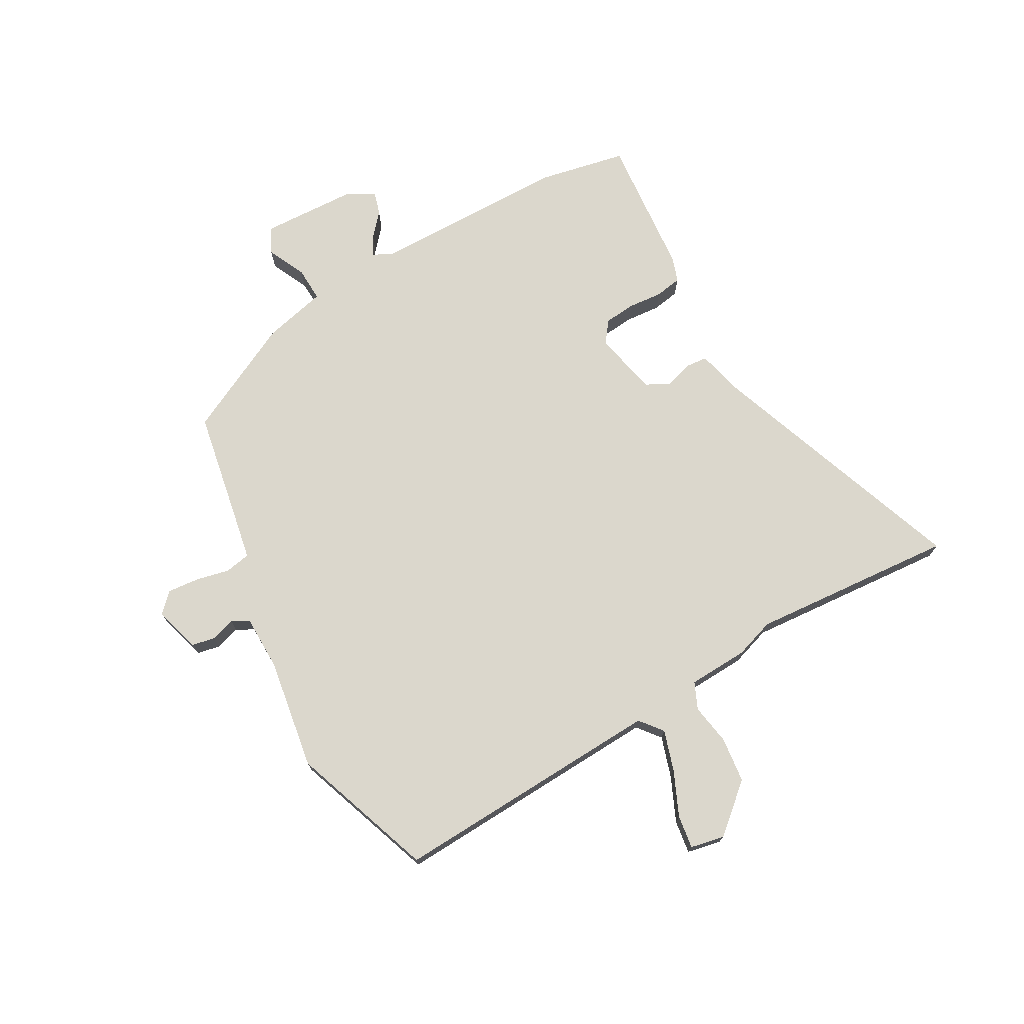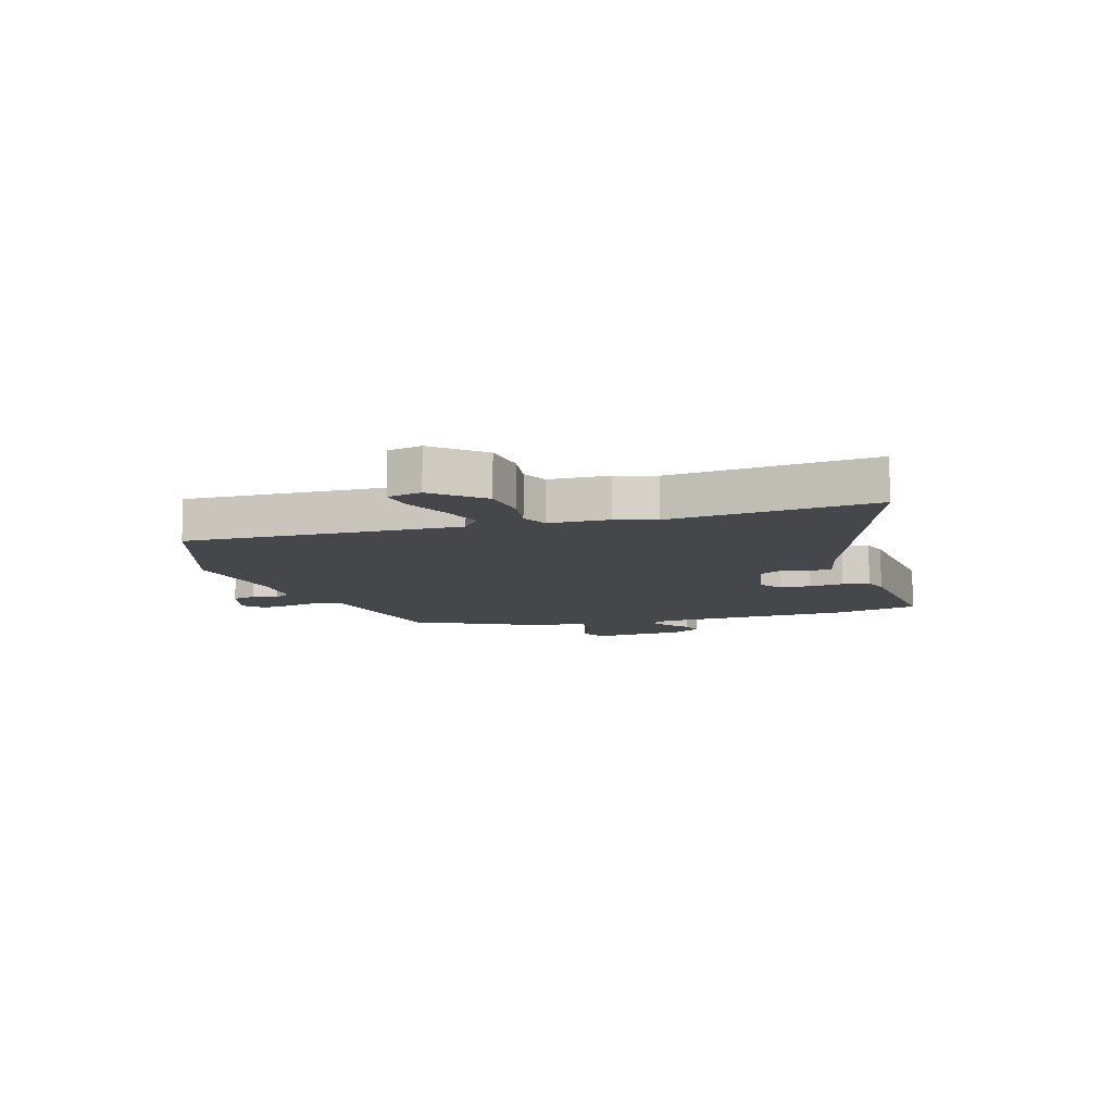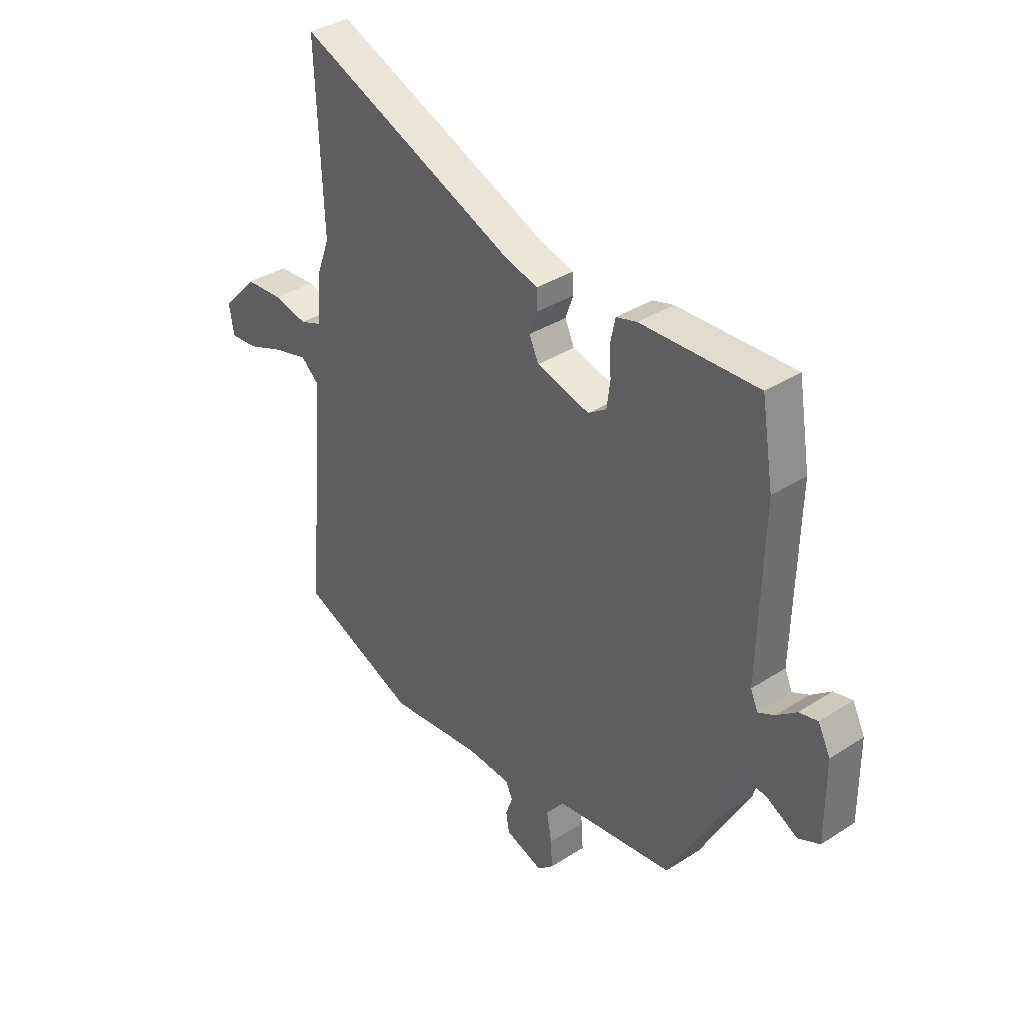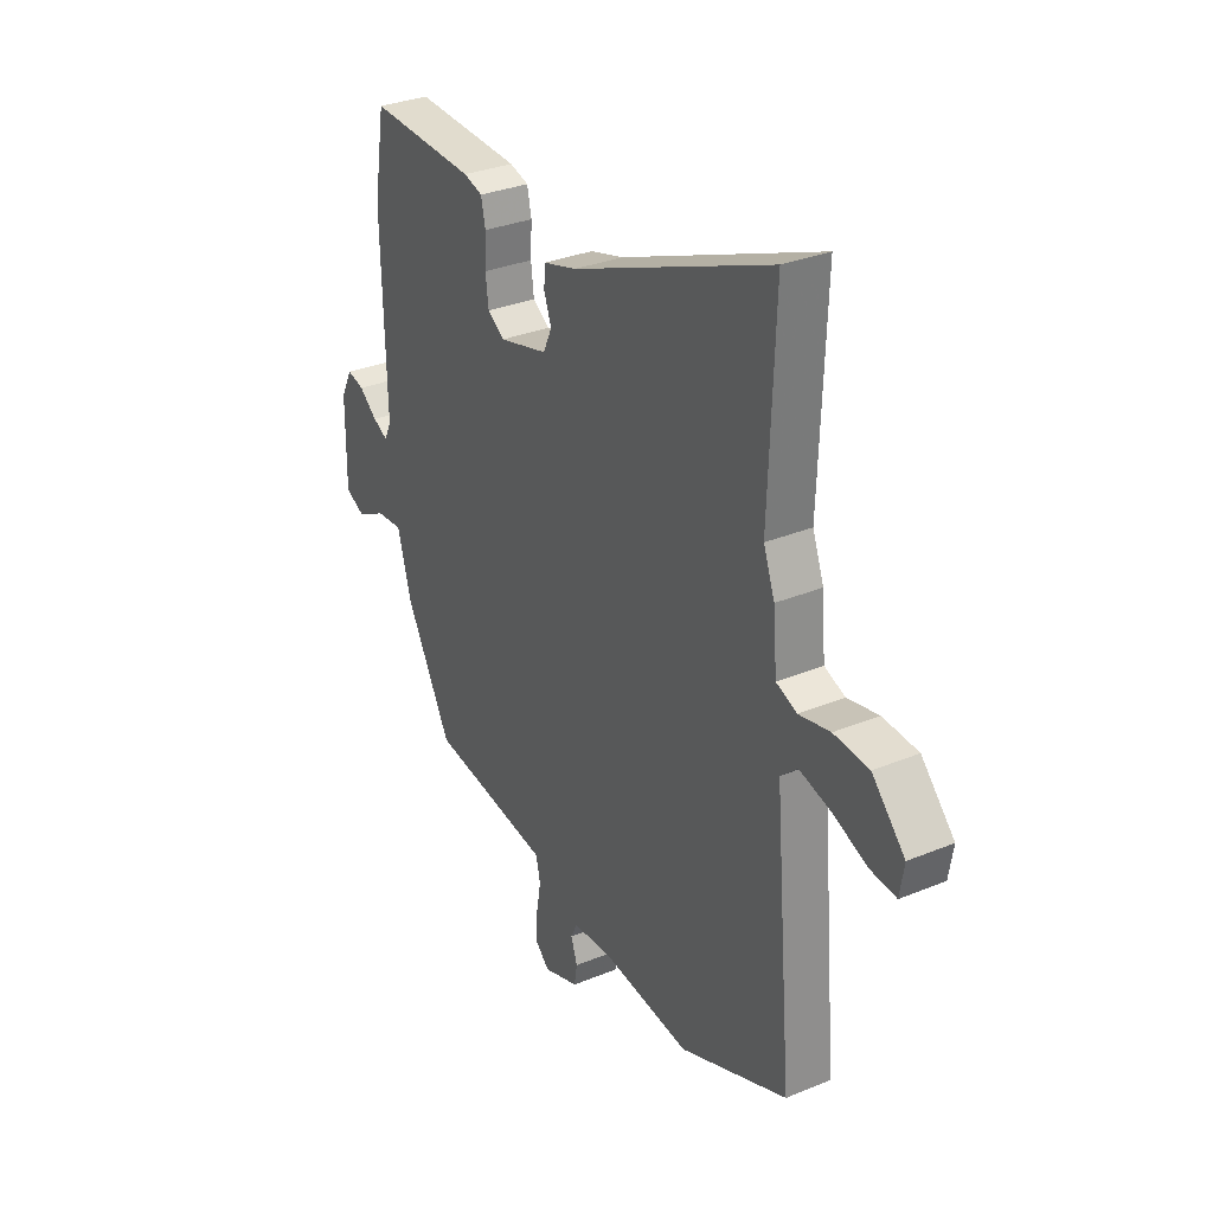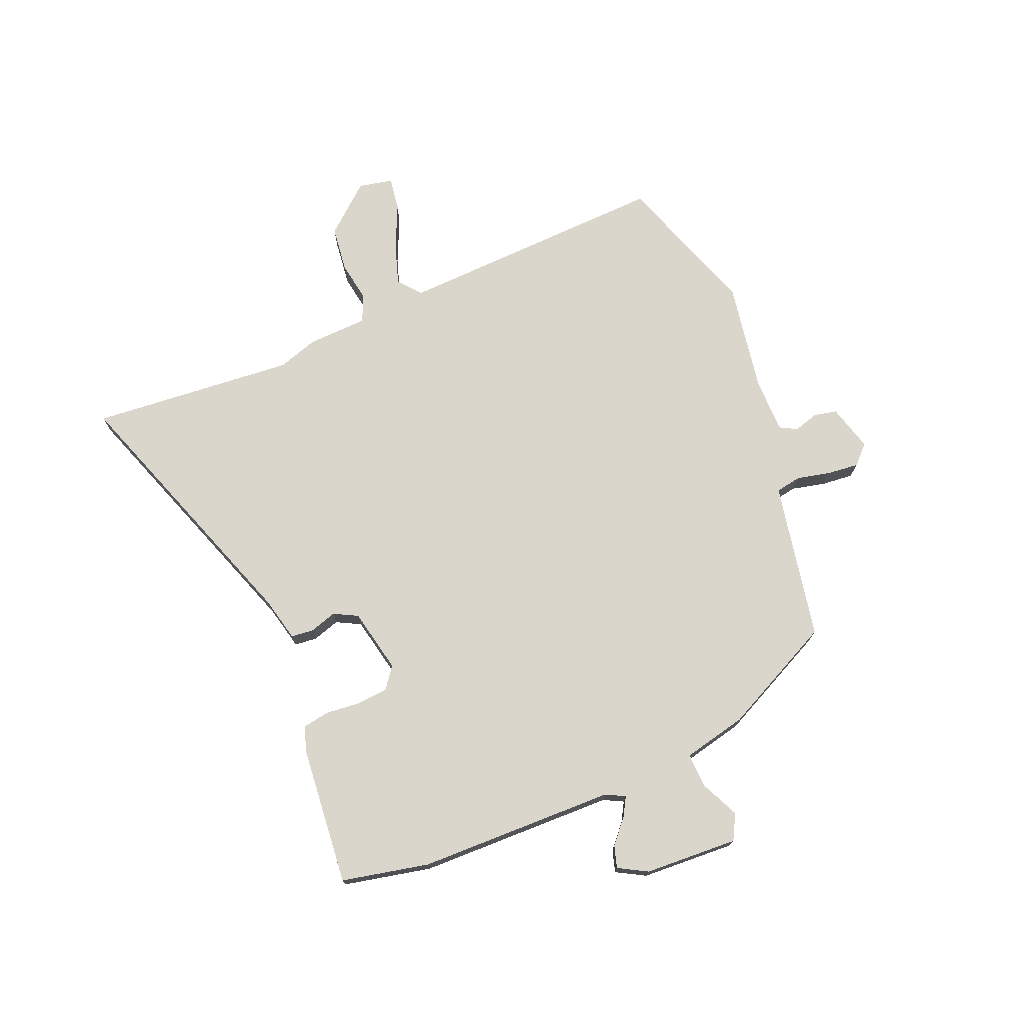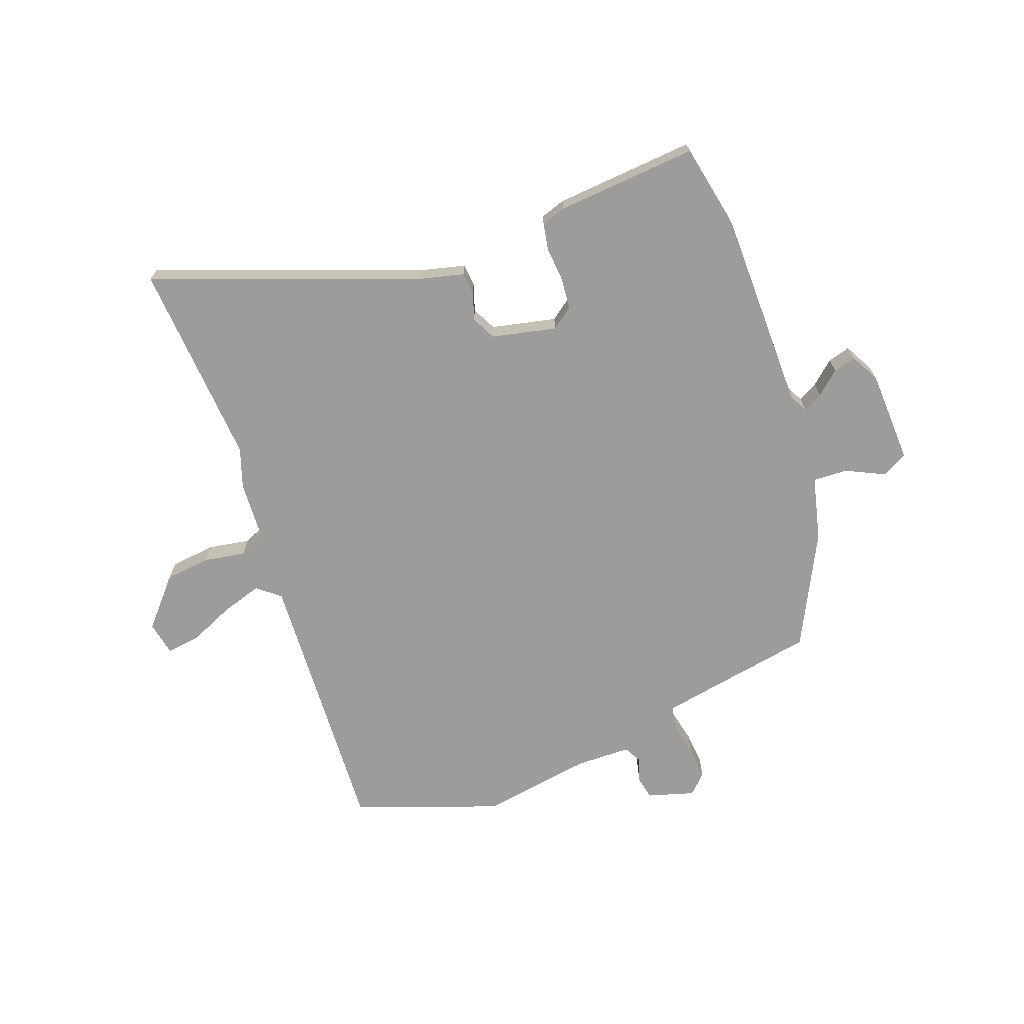
<metadata>
{"format":"obj","ext":"obj","renderer":"f3d","projection":"perspective","resolution":1024,"background":"white","views":[{"elev":73.4,"azim":-117.2,"up":"+Y"},{"elev":-10.3,"azim":-70.3,"up":"+Y"},{"elev":36.4,"azim":50.1,"up":"+Z"},{"elev":31.3,"azim":-120.4,"up":"+Z"},{"elev":73.7,"azim":70.0,"up":"+Y"},{"elev":-70.0,"azim":22.1,"up":"+Y"}]}
</metadata>
<code>
v -0.493 0.07 0.32
v -0.507 0.07 0.683
v -0.047 0.07 0.496
v 0.031 0.07 0.474
v 0.033 0.07 0.434
v 0.016 0.07 0.387
v 0.036 0.07 0.344
v 0.149 0.07 0.315
v 0.188 0.07 0.342
v 0.195 0.07 0.397
v 0.192 0.07 0.458
v 0.202 0.07 0.505
v 0.246 0.07 0.518
v 0.495 0.07 0.53
v 0.521 0.07 0.374
v 0.512 0.07 0.025
v 0.528 0.07 -0.01
v 0.563 0.07 0.008
v 0.605 0.07 0.042
v 0.645 0.07 0.052
v 0.671 0.07 0
v 0.672 0.07 -0.166
v 0.626 0.07 -0.188
v 0.559 0.07 -0.153
v 0.498 0.07 -0.148
v 0.467 0.07 -0.26
v 0.36 0.07 -0.456
v 0.138 0.07 -0.488
v 0.078 0.07 -0.497
v 0.068 0.07 -0.542
v 0.079 0.07 -0.602
v 0.082 0.07 -0.658
v 0.048 0.07 -0.689
v -0.033 0.07 -0.662
v -0.04 0.07 -0.621
v -0.025 0.07 -0.578
v -0.04 0.07 -0.547
v -0.137 0.07 -0.542
v -0.335 0.07 -0.566
v -0.586 0.07 -0.466
v -0.544 0.07 0.016
v -0.583 0.07 0.05
v -0.656 0.07 0.03
v -0.736 0.07 -0.002
v -0.795 0.07 -0.008
v -0.805 0.07 0.053
v -0.729 0.07 0.134
v -0.648 0.07 0.14
v -0.576 0.07 0.125
v -0.528 0.07 0.144
v -0.519 0.07 0.25
v -0.493 0 0.32
v -0.507 0 0.683
v -0.047 0 0.496
v 0.031 0 0.474
v 0.033 0 0.434
v 0.016 0 0.387
v 0.036 0 0.344
v 0.149 0 0.315
v 0.188 0 0.342
v 0.195 0 0.397
v 0.192 0 0.458
v 0.202 0 0.505
v 0.246 0 0.518
v 0.495 0 0.53
v 0.521 0 0.374
v 0.512 0 0.025
v 0.528 0 -0.01
v 0.563 0 0.008
v 0.605 0 0.042
v 0.645 0 0.052
v 0.671 0 0
v 0.672 0 -0.166
v 0.626 0 -0.188
v 0.559 0 -0.153
v 0.498 0 -0.148
v 0.467 0 -0.26
v 0.36 0 -0.456
v 0.138 0 -0.488
v 0.078 0 -0.497
v 0.068 0 -0.542
v 0.079 0 -0.602
v 0.082 0 -0.658
v 0.048 0 -0.689
v -0.033 0 -0.662
v -0.04 0 -0.621
v -0.025 0 -0.578
v -0.04 0 -0.547
v -0.137 0 -0.542
v -0.335 0 -0.566
v -0.586 0 -0.466
v -0.544 0 0.016
v -0.583 0 0.05
v -0.656 0 0.03
v -0.736 0 -0.002
v -0.795 0 -0.008
v -0.805 0 0.053
v -0.729 0 0.134
v -0.648 0 0.14
v -0.576 0 0.125
v -0.528 0 0.144
v -0.519 0 0.25
f 50 51 1
f 46 47 48 49
f 44 45 46 49
f 43 44 49 50
f 42 43 50
f 41 42 50
f 38 39 40 41
f 37 38 41 50
f 33 34 35 36
f 33 36 37
f 30 31 32 33
f 30 33 37
f 29 30 37 50
f 25 26 27 28
f 25 28 29 50
f 21 22 23 24
f 18 19 20 21
f 17 18 21 24
f 16 17 24 25
f 10 11 12 13
f 9 10 13 14
f 8 9 14 15
f 3 4 5 6
f 1 2 3 6
f 1 6 7
f 50 1 7 8
f 16 25 50
f 8 15 16 50
f 52 102 101
f 100 99 98 97
f 100 97 96 95
f 101 100 95 94
f 101 94 93
f 101 93 92
f 92 91 90 89
f 101 92 89 88
f 87 86 85 84
f 88 87 84
f 84 83 82 81
f 88 84 81
f 101 88 81 80
f 79 78 77 76
f 101 80 79 76
f 75 74 73 72
f 72 71 70 69
f 75 72 69 68
f 76 75 68 67
f 64 63 62 61
f 65 64 61 60
f 66 65 60 59
f 57 56 55 54
f 57 54 53 52
f 58 57 52
f 59 58 52 101
f 101 76 67
f 101 67 66 59
f 1 52 53 2
f 2 53 54 3
f 3 54 55 4
f 4 55 56 5
f 5 56 57 6
f 6 57 58 7
f 7 58 59 8
f 8 59 60 9
f 9 60 61 10
f 10 61 62 11
f 11 62 63 12
f 12 63 64 13
f 13 64 65 14
f 14 65 66 15
f 15 66 67 16
f 16 67 68 17
f 17 68 69 18
f 18 69 70 19
f 19 70 71 20
f 20 71 72 21
f 21 72 73 22
f 22 73 74 23
f 23 74 75 24
f 24 75 76 25
f 25 76 77 26
f 26 77 78 27
f 27 78 79 28
f 28 79 80 29
f 29 80 81 30
f 30 81 82 31
f 31 82 83 32
f 32 83 84 33
f 33 84 85 34
f 34 85 86 35
f 35 86 87 36
f 36 87 88 37
f 37 88 89 38
f 38 89 90 39
f 39 90 91 40
f 40 91 92 41
f 41 92 93 42
f 42 93 94 43
f 43 94 95 44
f 44 95 96 45
f 45 96 97 46
f 46 97 98 47
f 47 98 99 48
f 48 99 100 49
f 49 100 101 50
f 50 101 102 51
f 51 102 52 1

</code>
